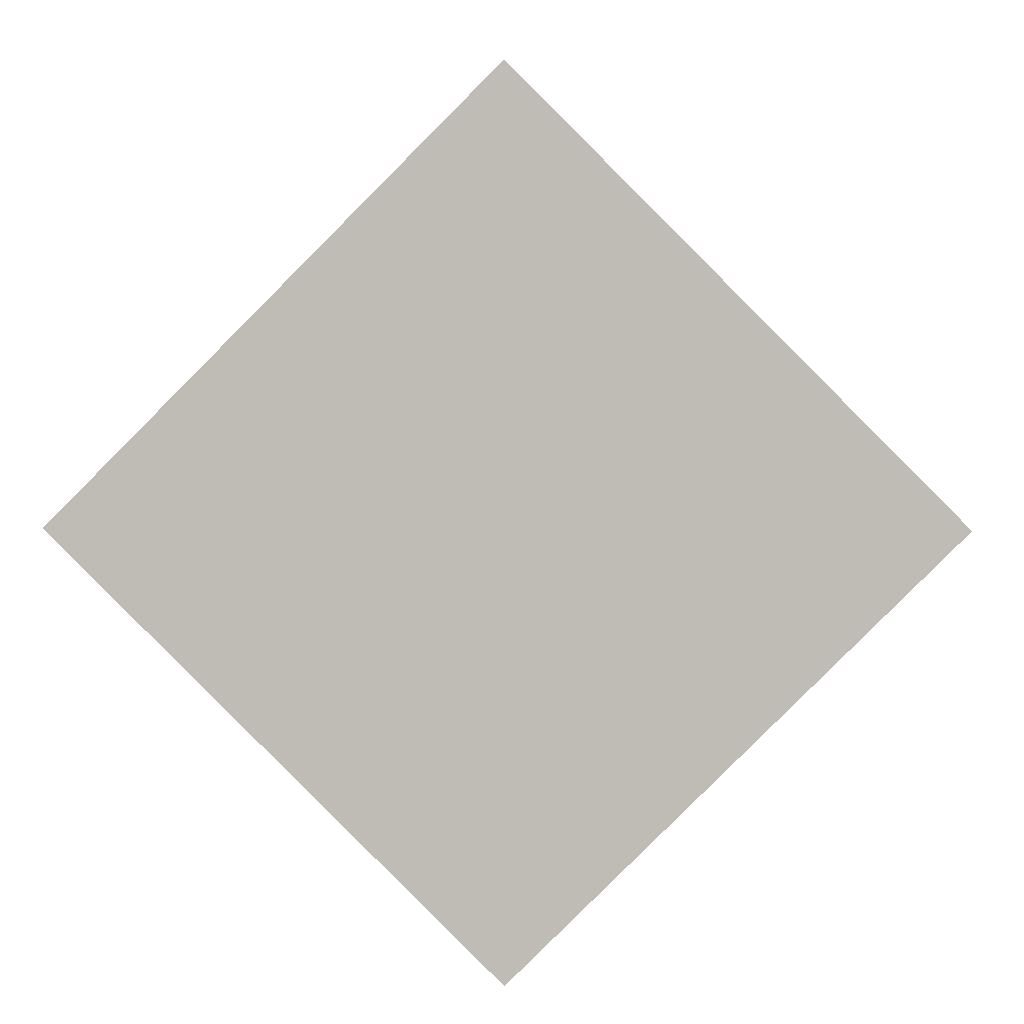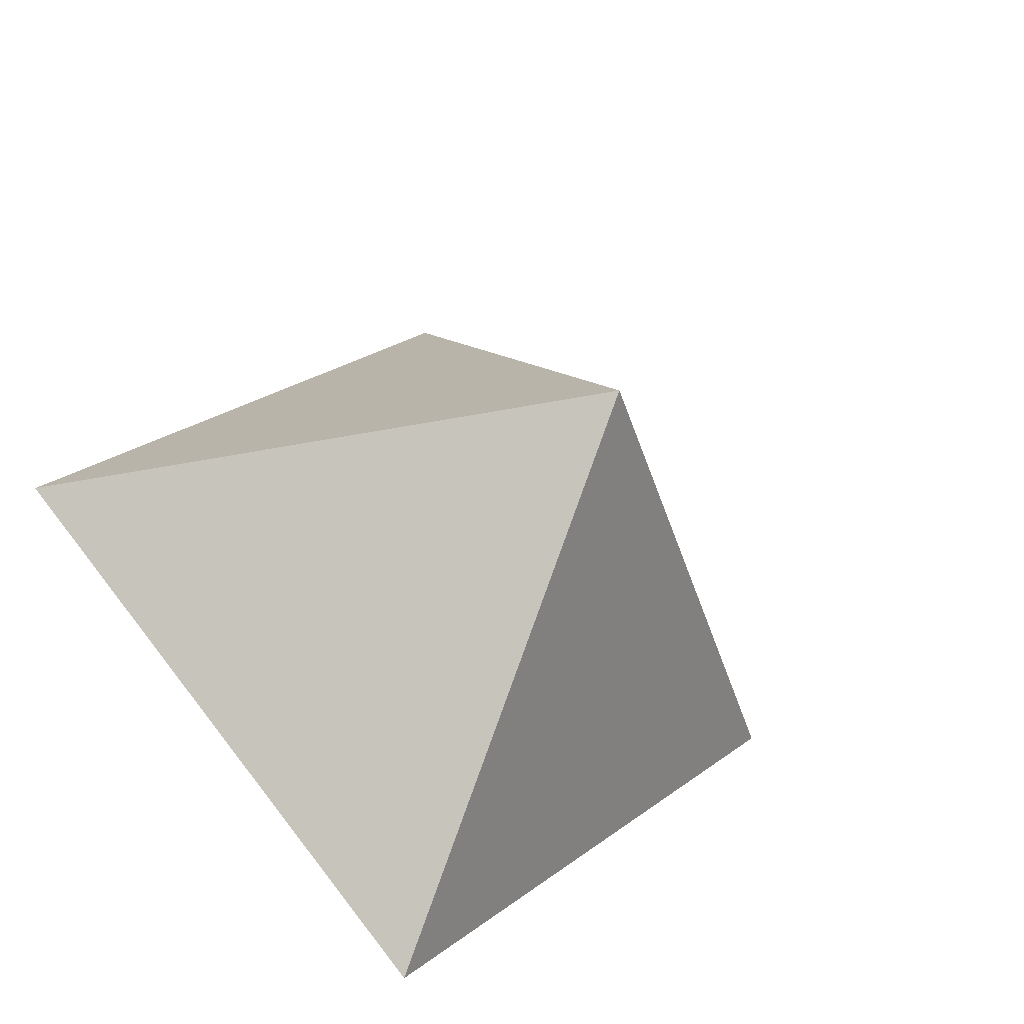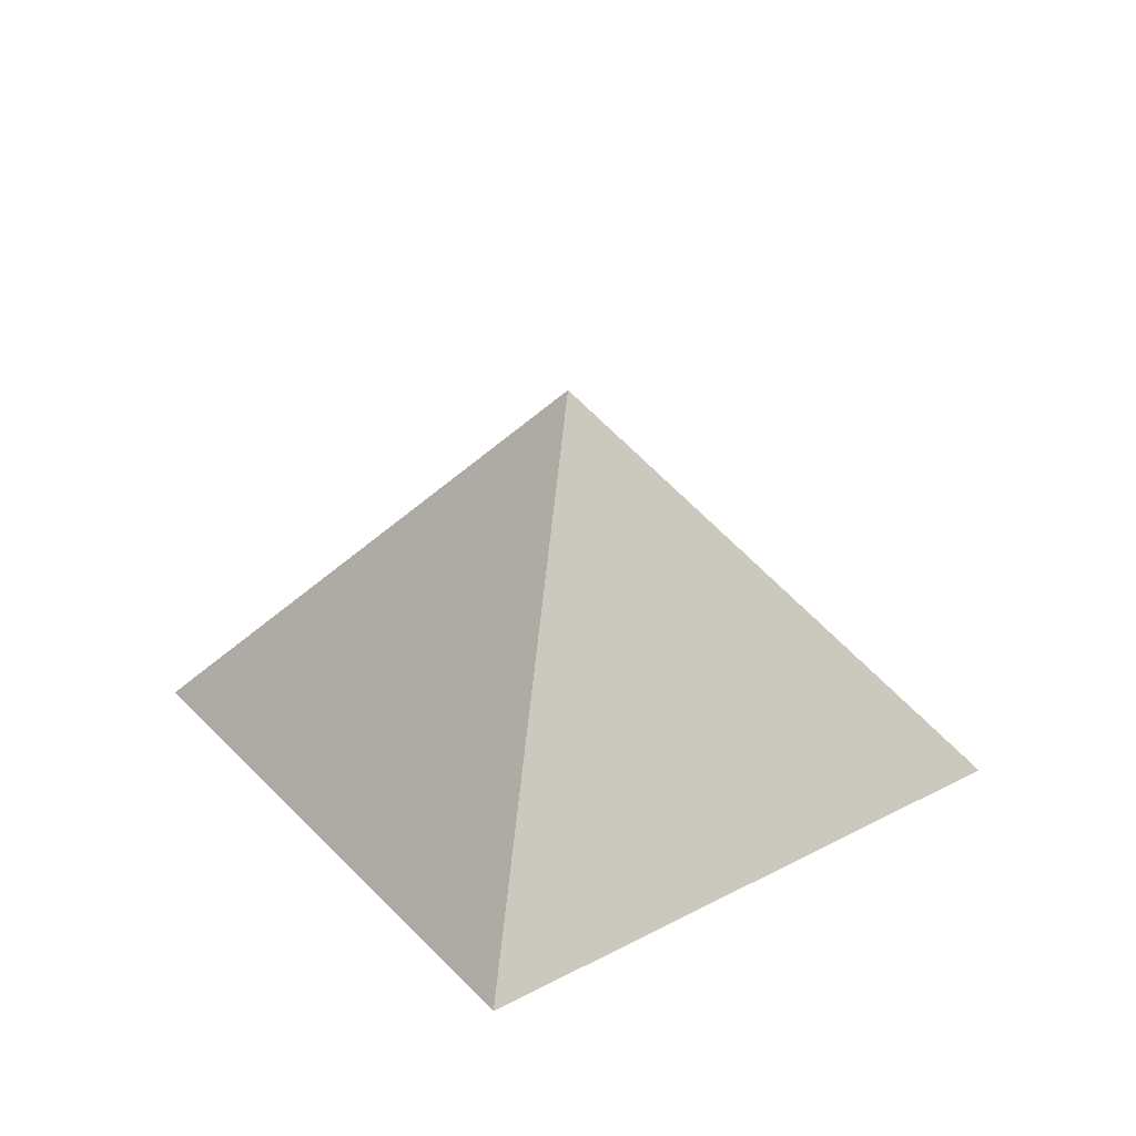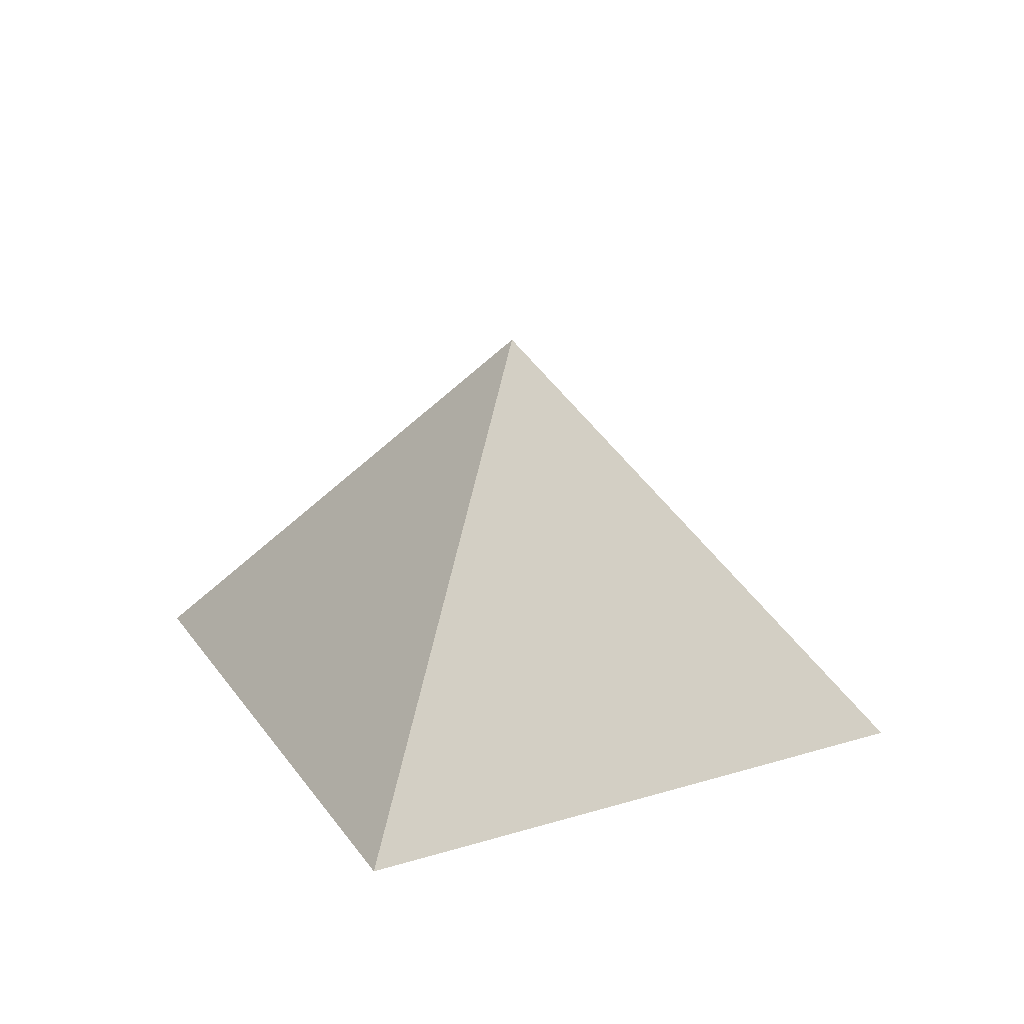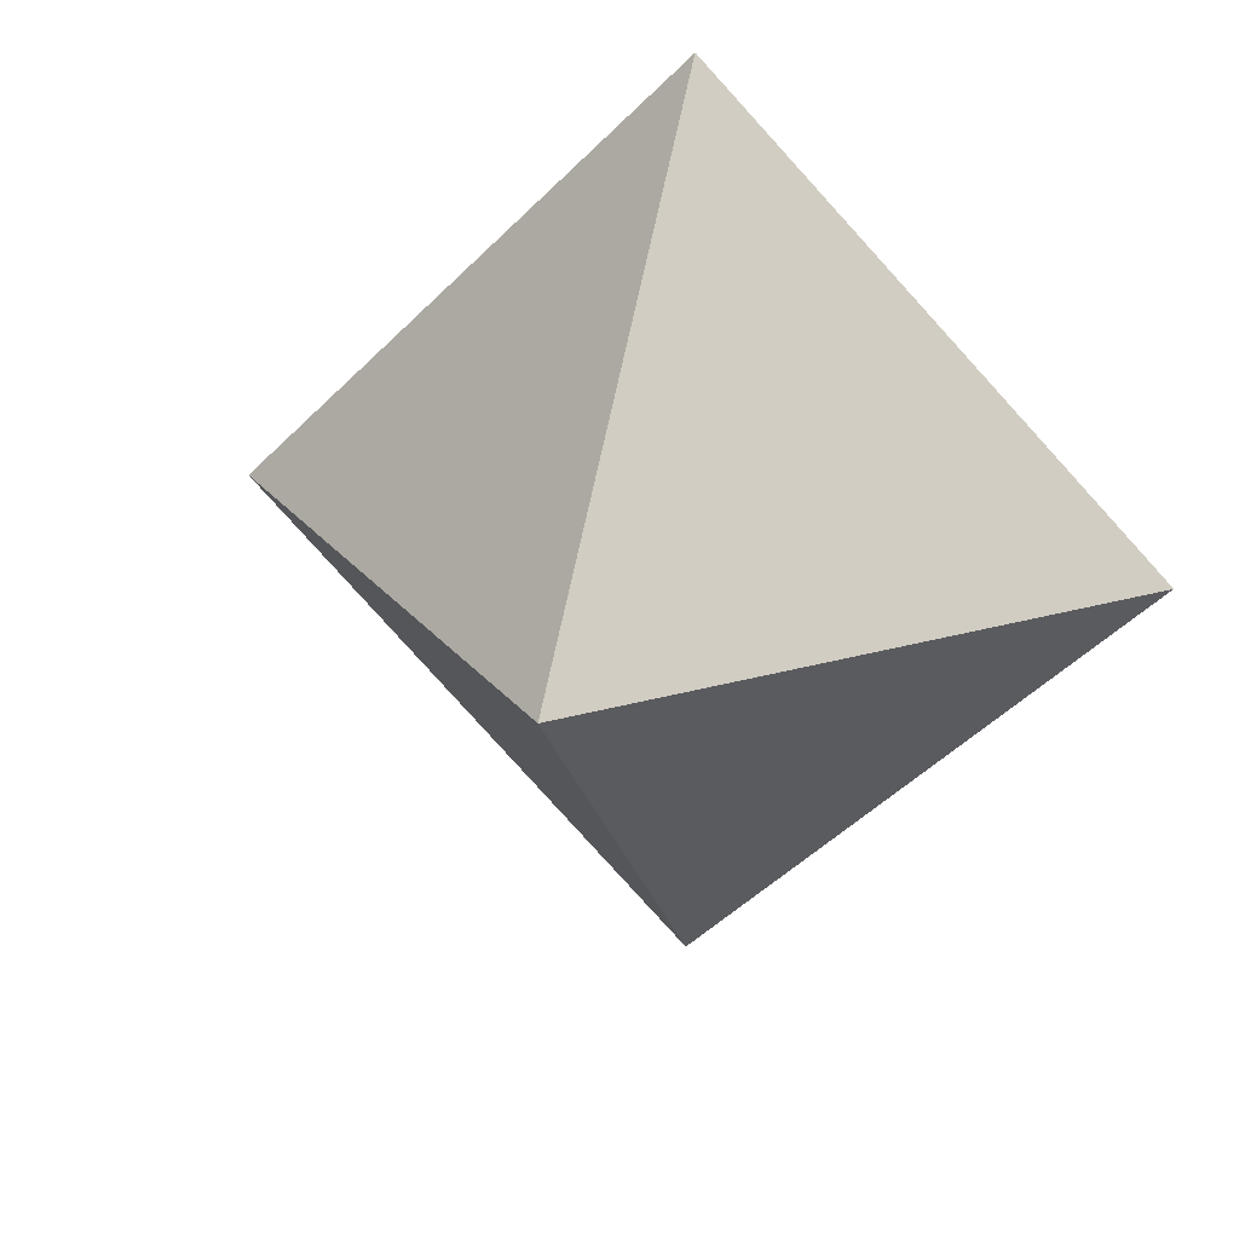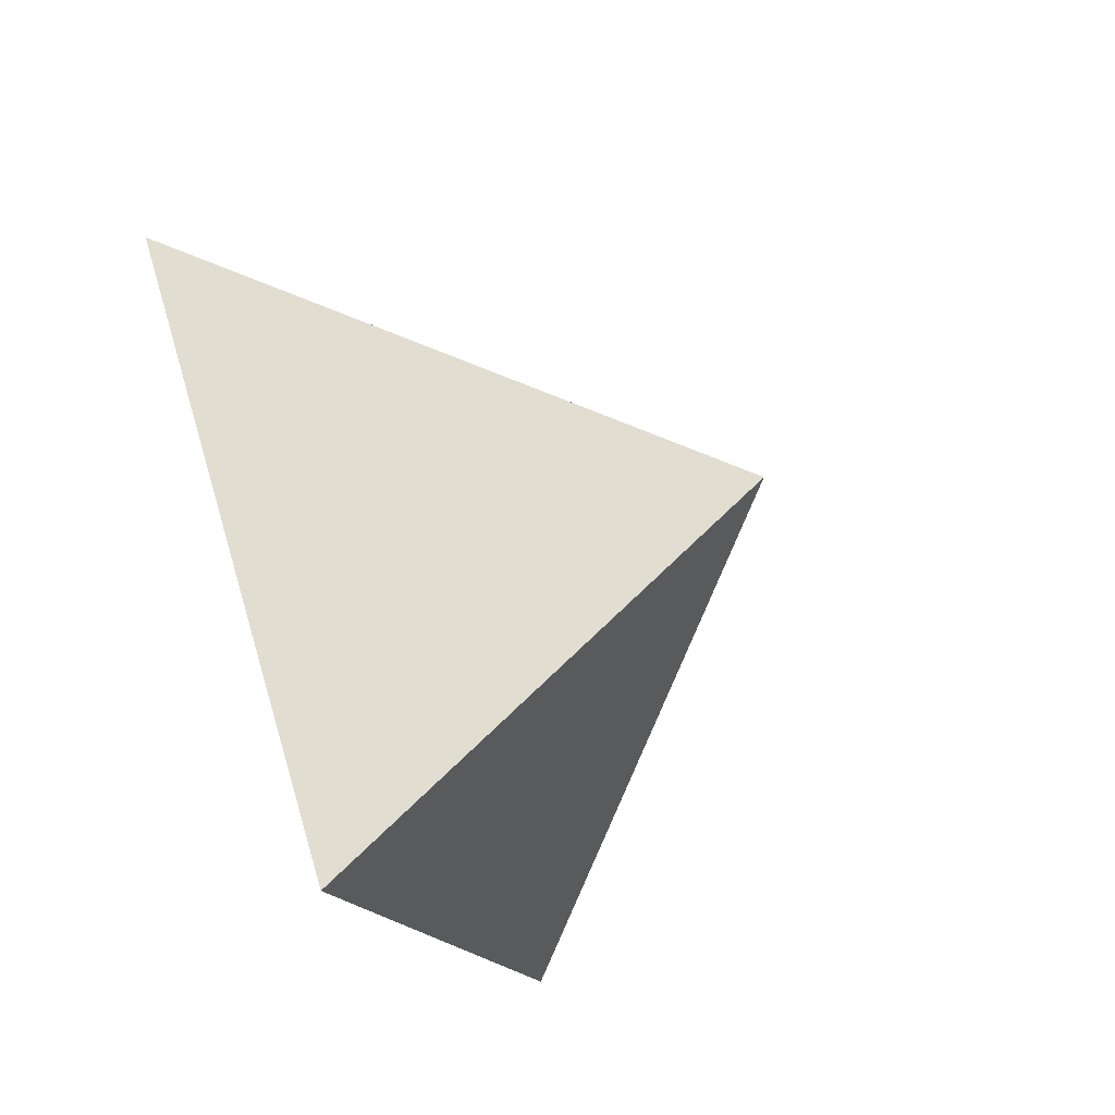
<metadata>
{"format":"obj","ext":"obj","renderer":"f3d","projection":"perspective","resolution":1024,"background":"white","views":[{"elev":4.6,"azim":2.0,"up":"+Z"},{"elev":-40.6,"azim":150.1,"up":"+Z"},{"elev":33.2,"azim":9.1,"up":"+Y"},{"elev":24.7,"azim":-161.4,"up":"+Y"},{"elev":24.3,"azim":-162.1,"up":"+Z"},{"elev":-63.5,"azim":113.5,"up":"+Z"}]}
</metadata>
<code>
g Default
o object_1
v 3.944 0 -2.104
v -4.032 0 -10.08
v -0.04382 0 -6.091
v -4.032 3.807 -6.091
v -4.032 7.614 -2.104
v -0.04382 3.807 -2.104
v -4.032 0 -10.08
v -12.01 0 -2.104
v -4.032 7.614 -2.104
v -4.032 3.807 -6.091
v -8.02 0 -6.091
v -8.02 3.807 -2.104
v -12.01 0 -2.104
v -4.032 0 5.872
v -4.032 7.614 -2.104
v -8.02 3.807 -2.104
v -8.02 0 1.884
v -4.032 3.807 1.884
v -4.032 0 5.872
v 3.944 0 -2.104
v -0.04382 3.807 -2.104
v -4.032 7.614 -2.104
v -4.032 3.807 1.884
v -0.04382 0 1.884
v 3.944 0 -2.104
v -0.04382 0 -6.091
v -4.032 0 -10.08
v -8.02 0 -6.091
v -12.01 0 -2.104
v -8.02 0 1.884
v -4.032 0 5.872
v -0.04382 0 1.884
f 6 1 3 2 4 5
f 10 7 11 8 12 9
f 16 13 17 14 18 15
f 22 23 19 24 20 21
f 32 31 30 29 28 27 26 25

</code>
